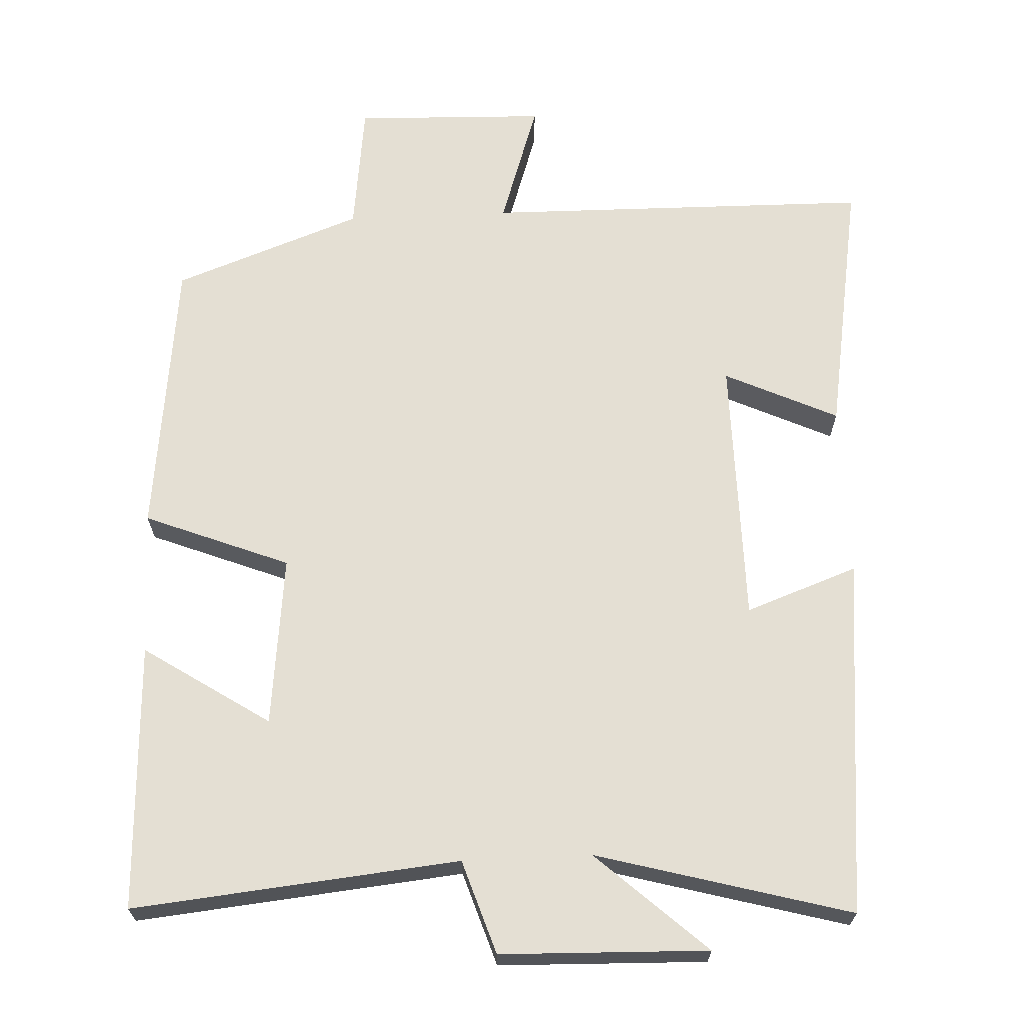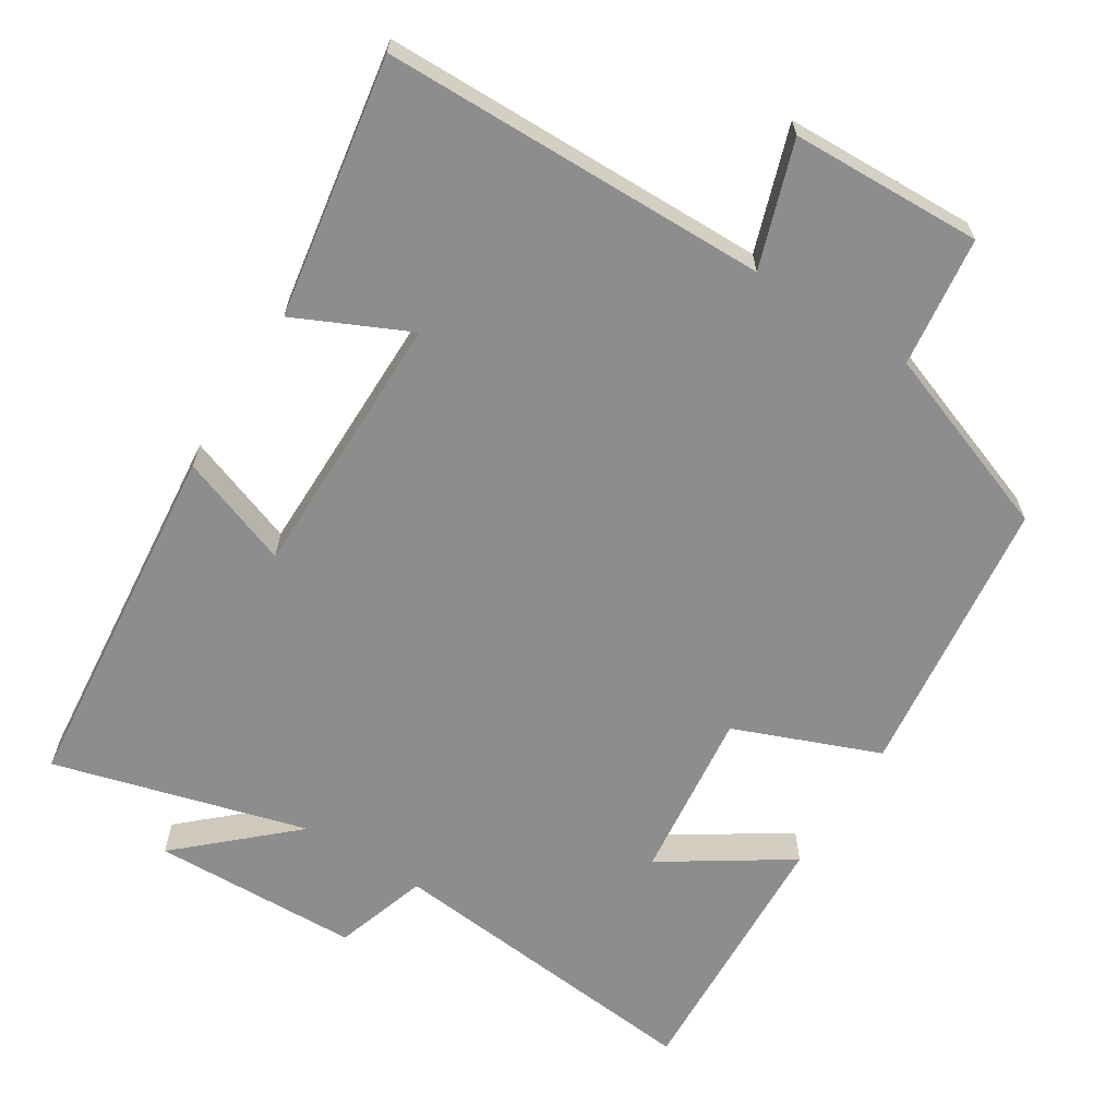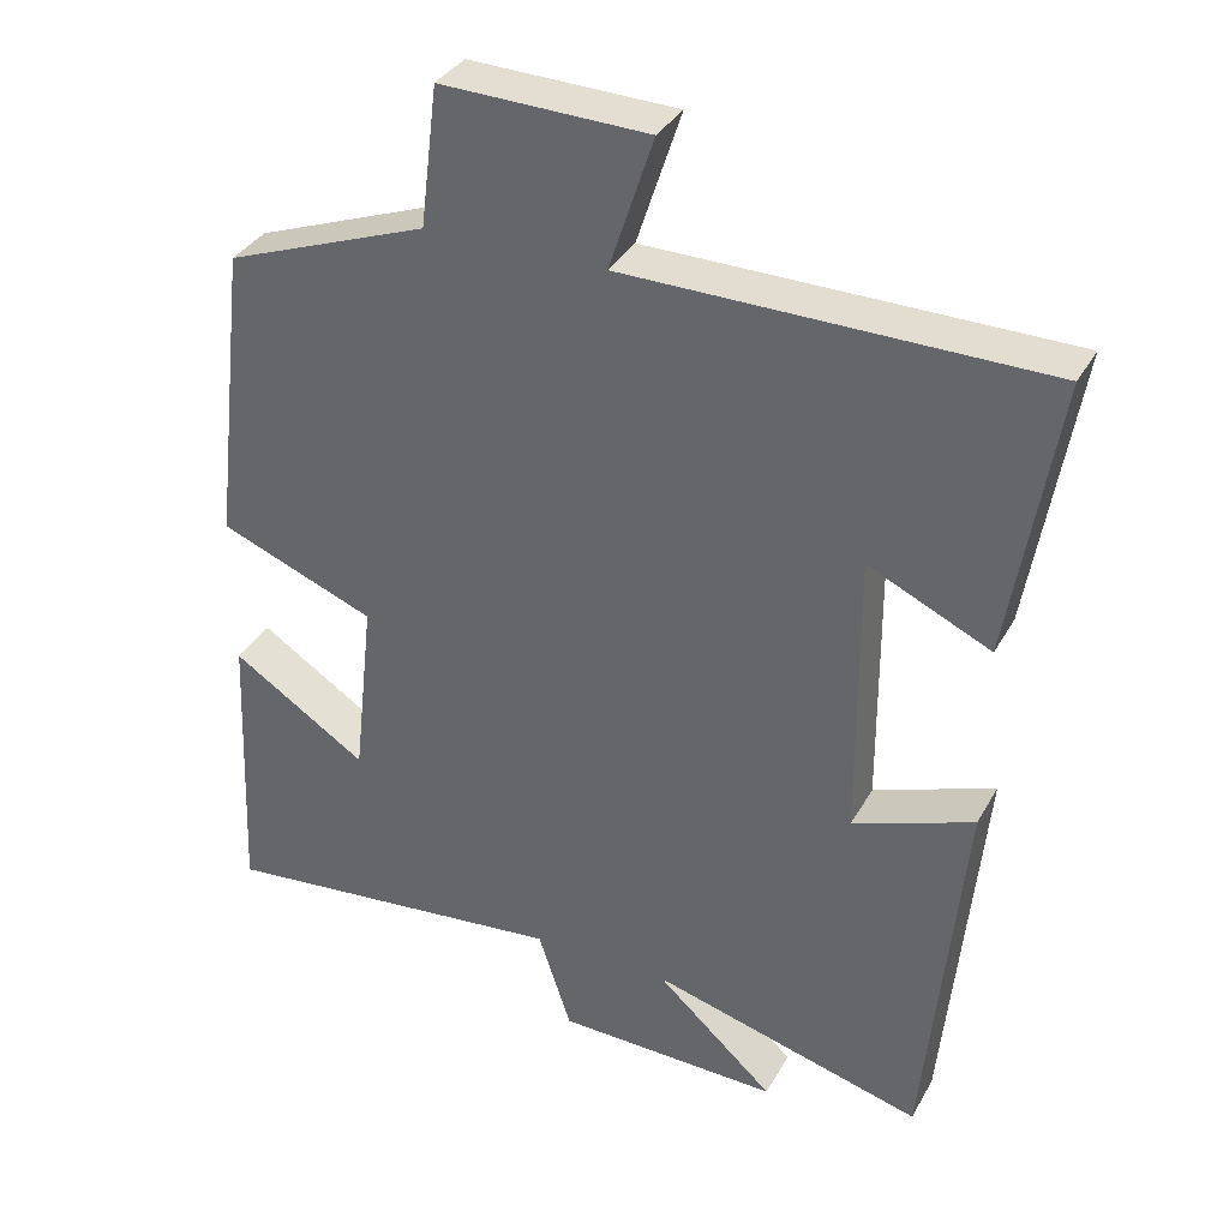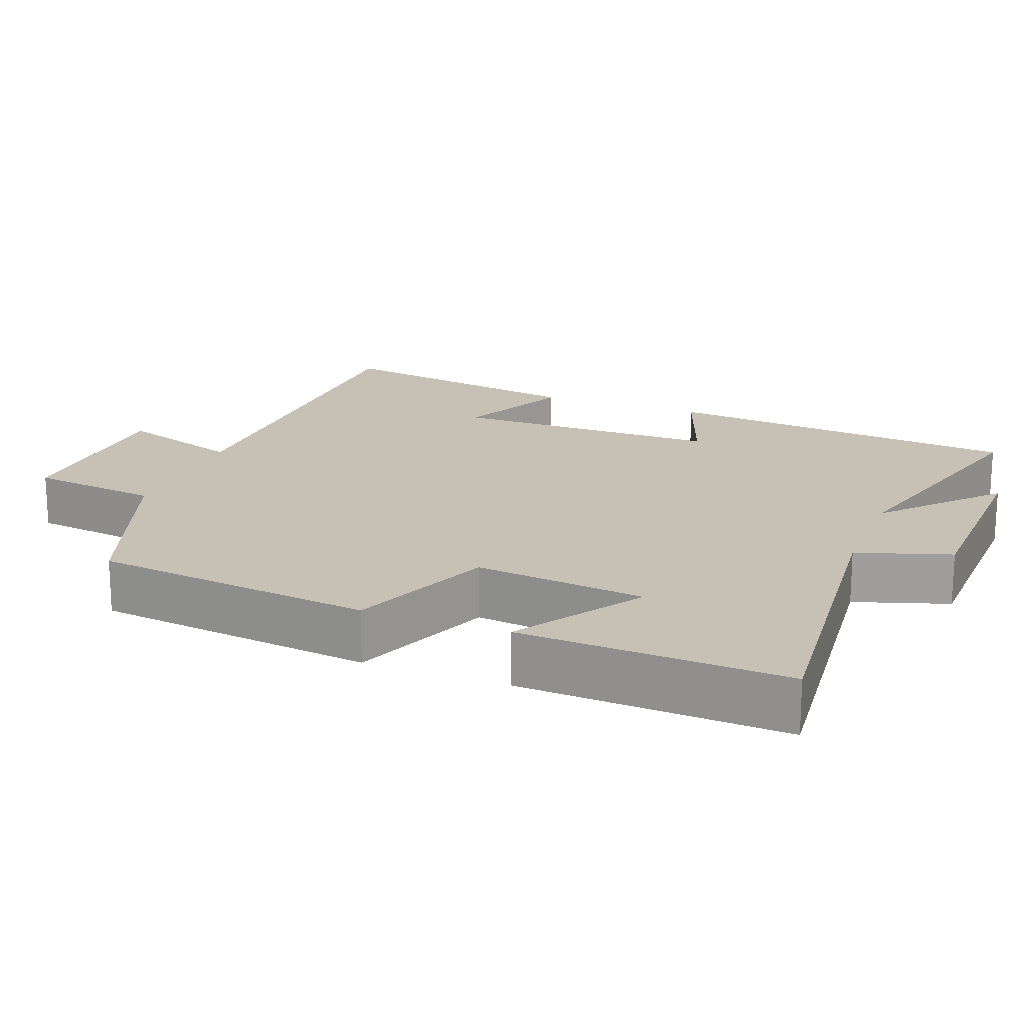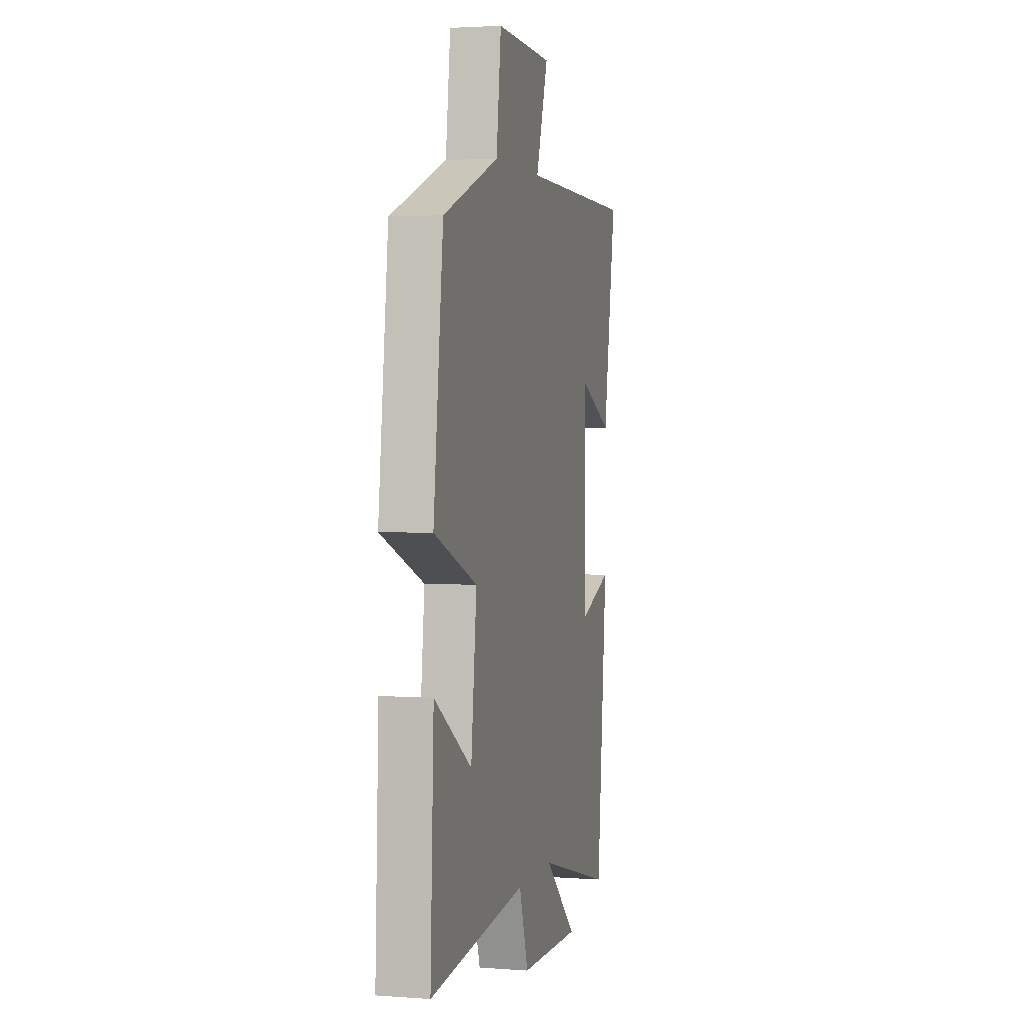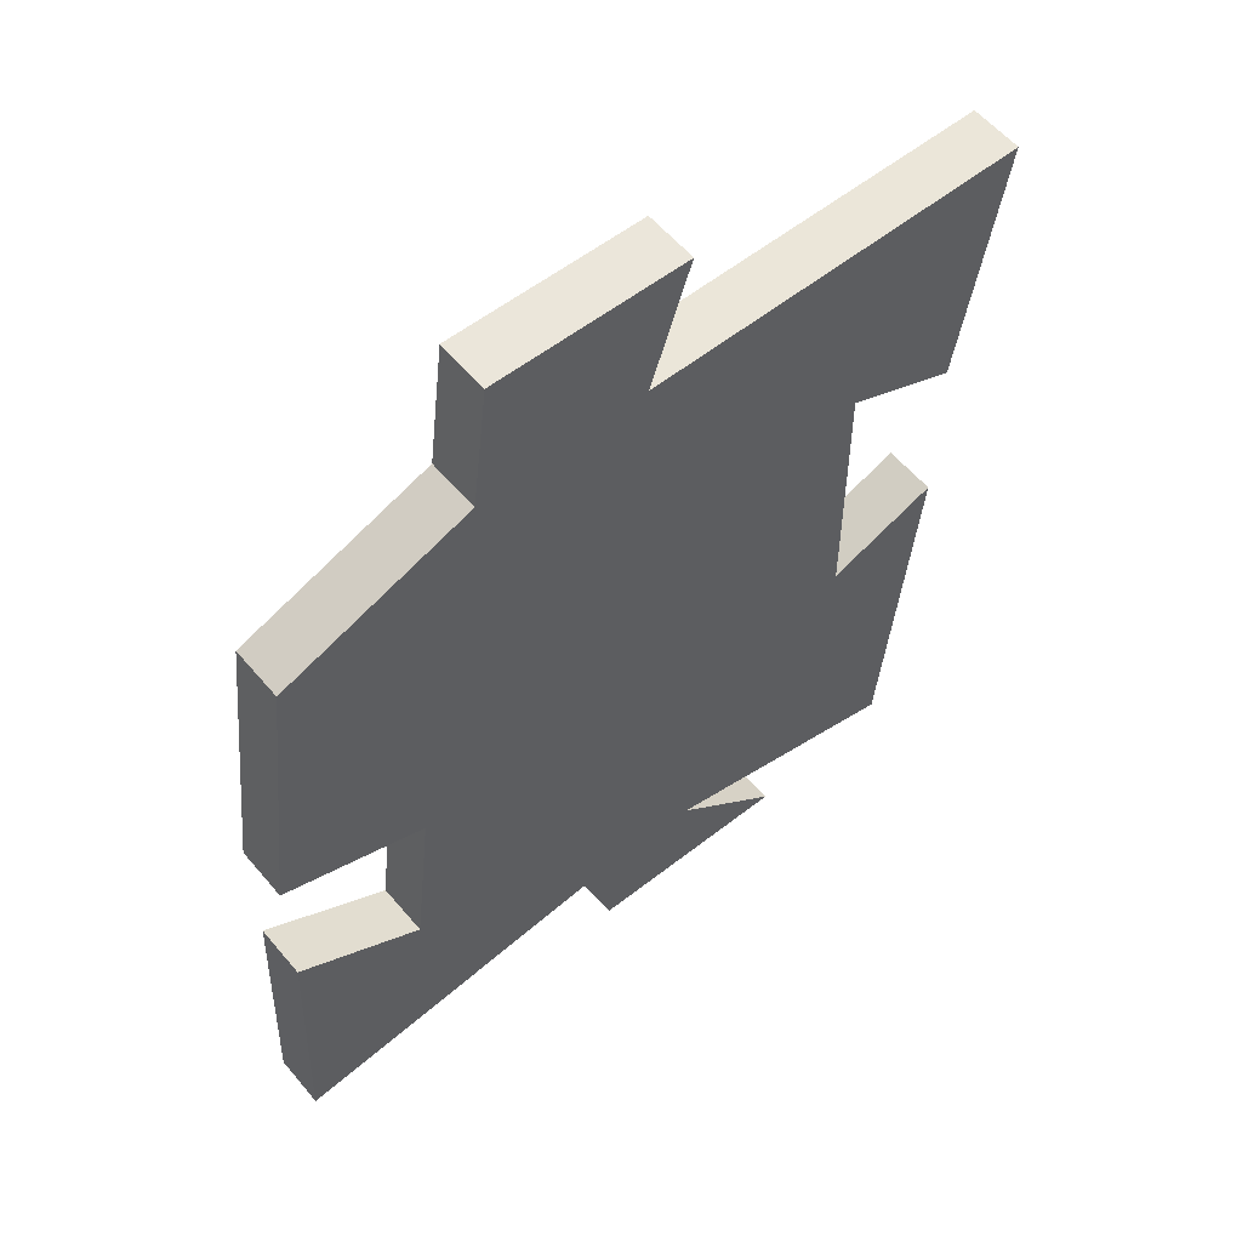
<metadata>
{"format":"obj","ext":"obj","renderer":"f3d","projection":"perspective","resolution":1024,"background":"white","views":[{"elev":66.8,"azim":177.4,"up":"+Y"},{"elev":-64.7,"azim":-32.0,"up":"+Y"},{"elev":34.9,"azim":-154.3,"up":"+Z"},{"elev":18.6,"azim":111.2,"up":"+Y"},{"elev":2.7,"azim":104.3,"up":"+Z"},{"elev":57.8,"azim":140.3,"up":"+Z"}]}
</metadata>
<code>
v 0.516 0.07 -0.545
v 0.07 0.07 -0.5
v 0.028 0.07 -0.628
v -0.256 0.07 -0.636
v -0.106 0.07 -0.5
v -0.453 0.07 -0.595
v -0.5 0.07 -0.103
v -0.347 0.07 -0.159
v -0.345 0.07 0.209
v -0.5 0.07 0.137
v -0.559 0.07 0.494
v -0.03 0.07 0.5
v -0.086 0.07 0.67
v 0.176 0.07 0.678
v 0.198 0.07 0.5
v 0.455 0.07 0.405
v 0.5 0.07 0.02
v 0.302 0.07 -0.058
v 0.328 0.07 -0.292
v 0.5 0.07 -0.18
v 0.516 0 -0.545
v 0.07 0 -0.5
v 0.028 0 -0.628
v -0.256 0 -0.636
v -0.106 0 -0.5
v -0.453 0 -0.595
v -0.5 0 -0.103
v -0.347 0 -0.159
v -0.345 0 0.209
v -0.5 0 0.137
v -0.559 0 0.494
v -0.03 0 0.5
v -0.086 0 0.67
v 0.176 0 0.678
v 0.198 0 0.5
v 0.455 0 0.405
v 0.5 0 0.02
v 0.302 0 -0.058
v 0.328 0 -0.292
v 0.5 0 -0.18
f 19 20 1 2
f 18 19 2
f 15 16 17 18
f 15 18 2
f 12 13 14 15
f 11 12 15
f 10 11 15
f 9 10 15
f 15 2 3
f 9 15 3
f 8 9 3
f 5 6 7 8
f 5 8 3
f 3 4 5
f 22 21 40 39
f 22 39 38
f 38 37 36 35
f 22 38 35
f 35 34 33 32
f 35 32 31
f 35 31 30
f 35 30 29
f 23 22 35
f 23 35 29
f 23 29 28
f 28 27 26 25
f 23 28 25
f 25 24 23
f 1 21 22 2
f 2 22 23 3
f 3 23 24 4
f 4 24 25 5
f 5 25 26 6
f 6 26 27 7
f 7 27 28 8
f 8 28 29 9
f 9 29 30 10
f 10 30 31 11
f 11 31 32 12
f 12 32 33 13
f 13 33 34 14
f 14 34 35 15
f 15 35 36 16
f 16 36 37 17
f 17 37 38 18
f 18 38 39 19
f 19 39 40 20
f 20 40 21 1

</code>
